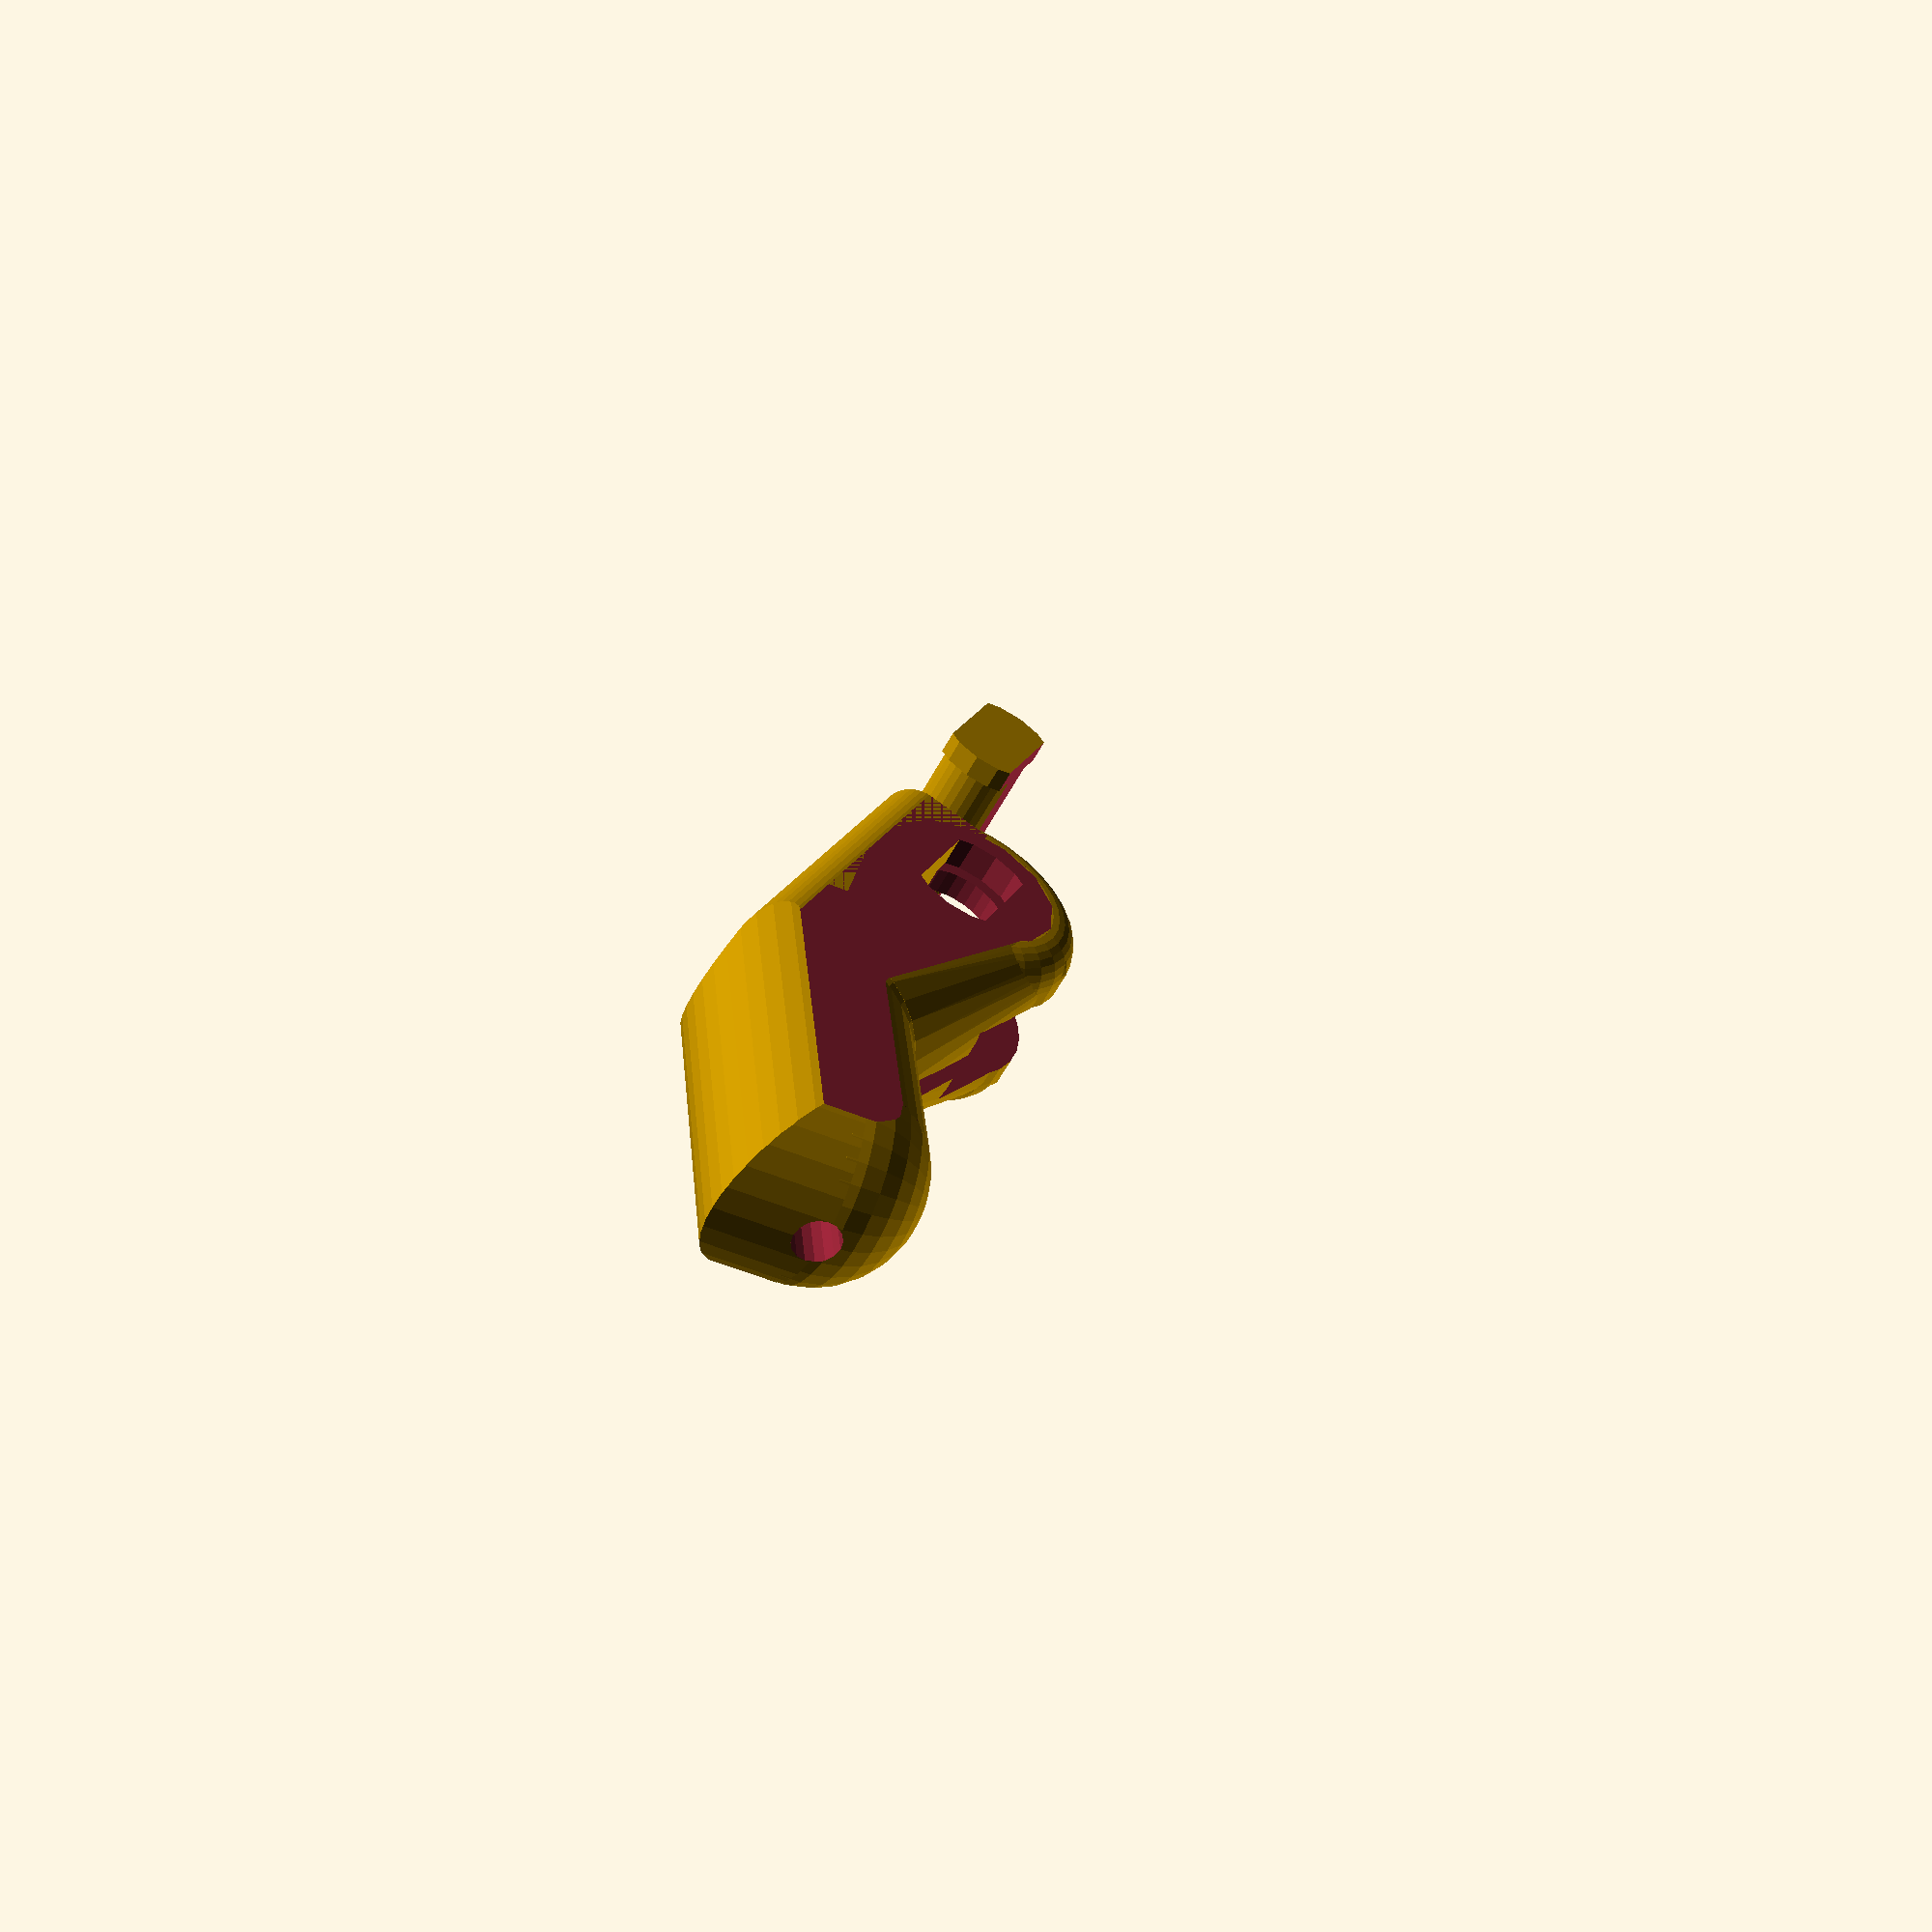
<openscad>
/*

Parametric Distal Phalanges v2
By David Orgeman

licensed under the Creative Commons - Attribution - Share Alike license

This program is distributed in the hope that it will be useful,
but WITHOUT ANY WARRANTY; without even the implied warranty of
MERCHANTABILITY or FITNESS FOR A PARTICULAR PURPOSE.

*/



//PARAMETERS

//Standard holes for tapping threads in plastic
M3T=2.5;
M4T=3.3;
M5T=4.2;

//Standard hole sizes for metric screws
M3=3.3;
M4=4.4;
M5=5.5;


// Set the Scale_Factor variable to match the scale factor used with other parts.
// That will ensure that the parts mesh properly.  Set the Tab_Width if the 
// finger tabs are too tight or too loose laterally in their slots.
// Then set the Intermediate_Length value to get a custom length of the intermediate
// phalanges.  Expect the render to take hours for each new fingertip.

//Set Scale_Factor to match the scaling of the other prosthetic parts.
Scale_Factor=1.3;

//Change the commenting to select either the default width or a custom value.
//Tab_Width=(3.2+0.6)*Scale_Factor;
Tab_Width=4.4+0.7;

//Change the commenting to select either the default length or a custom value.
//This is the length of the intermediate phalange.  The distal phalange is always
//the same size - other than scaling factor.
//Intermediate_Length=(17.8+5.5)*Scale_Factor;
Intermediate_Length=26;

//Use_Pins determines whether the knuckle will be a screw of some sort, or a
//push pin.  There are advantages to either.  If true, then this script will
//also make the pin and will make room for the pin head as well as a snap fit.
Use_Pins=true;
Pin_Head_Height=1.4;

//Knuckle_Hole_Size is the hole for the link between distal and proximal phalanges.  Set this
//to a tapping hole size if a grub screw will be used.  Set it to a non-tapping
//size if something like a Chicago screw will be used.  If Use_Pins is true, this
//is the diameter of the pin.  Pins with larger diameter work better.
//Knuckle_Hole_Size=M4T;
Knuckle_Hole_Size=5.0;

//Bungee_Hole_Size is the diameter of the hole for the bungee, but it is not used for much in
//this version.  This is only used to carve a slot so the bungee can be inserted
//without disassembling the finger.  It can probably just be left alone.
Bungee_Hole_Size=3;

//Use_Bungee_Tieoff determines whether there should be a tieoff bar for the bungee, or the
//standard hole through the fingernail.
Use_Bungee_Tieoff=true;

//String_Hole_Size is the diameter of the hole for the drive string.  This can probably be
//left alone, but should be tweaked if required for the drive string to fit.
String_Hole_Size=1.8;

//Knuckle_Base_Radius is the size of the bearing surface of the knuckle joints.
//This value is scaled by the Scale_Factor.  This is currently set to the size of
//the original fingers.  It is exposed as a variable in case the bearing size is
//standardized to some other value at a future time.
Knuckle_Base_Radius=4.8;

//Knuckle_Size_Increase is an addition to the radius of the proximal-intermediate
//joint.  This should match the value of the equivalent joint in the proximal part.
//I have taken to using an increase value of 1mm for each joint from distal through
//to the palm.  Be aware that this addition is before scaling.  A 1mm increase
//is really 1.3mm if the Scale_Factor is 1.3.
Knuckle_Size_Increase=1.0;

//Use_Mink determines whether or not the Minkowski smoothing should be done.  if this
//is false, then a fairly good render can quickly be executed.  That allows testing
//of various options without having to spend hours on each render.  Once the best
//options are determined, Use_Mink can be set to true to render a smoother final
//version.
Use_Mink=false;



//RENDER

//Add any extra portions, like the bungee anchor post
union()
	{
//Remove static sized portions
	difference()
		{

//Scale everything that is not static
		scale([Scale_Factor, Scale_Factor, Scale_Factor])
			{

//Remove parts that need to scale, but that are not rounded by minkowski
			difference()
				{

//Combine different parts to build the finger shape
				union()
					{
					if (Use_Mink)
						{
						minkowski()
							{
							difference()
								{
								union()
									{	
//cylinder for finger tip
									translate([0, 0, 0])
										rotate(a=[0, -60, 0])
											translate([2.1, 0, 0])
												cylinder(h=25, r=Knuckle_Base_Radius+0.1-1.4, $fn=40);

//Rounded base with finger rotation stopper
									difference()
										{
										translate([-1, -4.5+1.4, 1.4])
											cube([10, 9-2*1.4, 4.8-1.4]);
										translate([10, -4.5+1.4-0.01, 1.4-0.01])
											rotate(a=[90, 0, 0])
											rotate(a=[0, 90, 0])
												fillet(r=0.3, h=60);
										translate([10, 4.5-1.4+0.01, 1.4-0.01])
											rotate(a=[180, 0, 0])
											rotate(a=[0, 90, 0])
												fillet(r=0.3, h=60);
										}
									}
//Put some flat sides on the finger
								translate([-20, -20, -10.0+1.4])
									cube([60, 40, 10]);
								translate([-40, 4.5-1.4, -10])
									cube([80, 10, 40]);
								translate([-40, -14.5+1.4, -10])
									cube([80, 10, 40]);
								translate([20, -4.5+1.4-0.01, 1.4-0.01])
									rotate(a=[90, 0, 0])
									rotate(a=[0, 90, 0])
										fillet(r=0.3, h=60);
								translate([20, 4.5-1.4+0.01, 1.4-0.01])
									rotate(a=[180, 0, 0])
									rotate(a=[0, 90, 0])
										fillet(r=0.3, h=60);
								}
							sphere(r=1.4, $fn=28);
							}
						}

					if (!Use_Mink)
						{
						difference()
							{
							union()
								{	
//cylinder for finger tip
								translate([0, 0, 0])
									rotate(a=[0, -60, 0])
										translate([2.1, 0, 0])
											cylinder(h=25, r=Knuckle_Base_Radius+0.1, $fn=40);

//Rounded base with finger rotation stopper
								difference()
									{
									translate([-1, -4.5, 0])
										cube([10, 9, 4.8]);
									translate([10, -4.5-0.01, -0.01])
										rotate(a=[90, 0, 0])
										rotate(a=[0, 90, 0])
											fillet(r=0.3, h=60);
									translate([10, 4.5+0.01, -0.01])
										rotate(a=[180, 0, 0])
										rotate(a=[0, 90, 0])
											fillet(r=0.3, h=60);
									}
								}
//Put some flat sides on the finger
							translate([-20, -20, -10.0])
								cube([60, 40, 10]);
							translate([-40, 4.5, -10])
								cube([80, 10, 40]);
							translate([-40, -14.5, -10])
								cube([80, 10, 40]);
							translate([20, -4.5-0.01, -0.01])
								rotate(a=[90, 0, 0])
								rotate(a=[0, 90, 0])
									fillet(r=0.3, h=60);
							translate([20, 4.5+0.01, -0.01])
								rotate(a=[180, 0, 0])
								rotate(a=[0, 90, 0])
									fillet(r=0.3, h=60);
							}
						}

//cylinder for lower part by the knuckle
					translate([1.4-4, 0, Knuckle_Base_Radius])
						rotate(a=[0, -90, 0])
							cylinder(h=5-4, r=Knuckle_Base_Radius-0.01, $fn=32);

//Rounded finger attachment cylinder
					union()
						{
						translate([Intermediate_Length/Scale_Factor-Knuckle_Base_Radius-Knuckle_Size_Increase-5.5, -4.5+1.7-0.005, Knuckle_Base_Radius+Knuckle_Size_Increase])
							rotate(a=[-90, 0, 0])
								cylinder(h=9-2*1.7+0.01, r=Knuckle_Base_Radius+Knuckle_Size_Increase, $fn=32);
						translate([Intermediate_Length/Scale_Factor-Knuckle_Base_Radius-Knuckle_Size_Increase-5.5, -4.5-0.05, Knuckle_Base_Radius+Knuckle_Size_Increase])
							rotate(a=[-90, 0, 0])
								cylinder(h=9+0.1, r=Knuckle_Base_Radius+Knuckle_Size_Increase-1.7, $2n=28);
						translate([Intermediate_Length/Scale_Factor-Knuckle_Base_Radius-Knuckle_Size_Increase-5.5, 4.5-1.7, Knuckle_Base_Radius+Knuckle_Size_Increase])
							rotate([90, 0, 0])
								rotate_extrude (convexity =2, $fn=32)
									translate([Knuckle_Base_Radius+Knuckle_Size_Increase-1.7,0,0])
										circle (r = 1.7, $fn=32);
						translate([Intermediate_Length/Scale_Factor-Knuckle_Base_Radius-Knuckle_Size_Increase-5.5, -4.5+1.7, Knuckle_Base_Radius+Knuckle_Size_Increase])
							rotate([90, 0, 0])
								rotate_extrude (convexity =2, $fn=32)
									translate([Knuckle_Base_Radius+Knuckle_Size_Increase-1.7,0,0])
										circle (r = 1.7, $fn=32);
						}

//Transition from the square knuckle to round tip
					hull()
						{
						difference()
							{
							translate([1.4-4, 0, Knuckle_Base_Radius])
								rotate(a=[0, 90, 0])
									cylinder(h=1, r=Knuckle_Base_Radius, $fn=32);
							translate([0, 4.5, 0])
								cube([4, 1, 2*Knuckle_Base_Radius]);
							translate([0, -5.5, 0])
								cube([4, 1, 2*Knuckle_Base_Radius]);
							}
						difference()
							{
							hull()
								{
								translate([Intermediate_Length/Scale_Factor-Knuckle_Base_Radius-Knuckle_Size_Increase-5.5, -4.5, 0])
									cube([0.1, 9, 2*Knuckle_Base_Radius+2*Knuckle_Size_Increase]);
								translate([6, -4.5, 0])
									cube([0.1, 9, 2*Knuckle_Base_Radius]);
								}
							translate([Intermediate_Length/Scale_Factor-Knuckle_Base_Radius-Knuckle_Size_Increase-5.5, -4.5-0.01, 2*Knuckle_Base_Radius+2*Knuckle_Size_Increase+0.01])
								rotate(a=[0, -atan((2*Knuckle_Size_Increase)/(Intermediate_Length/Scale_Factor-Knuckle_Base_Radius-Knuckle_Size_Increase-5.5-6)), 0])
								rotate(a=[0, 90, 0])
									fillet(r=1.7, h=2*(Intermediate_Length/Scale_Factor-Knuckle_Base_Radius-Knuckle_Size_Increase-5.5));
							translate([Intermediate_Length/Scale_Factor-Knuckle_Base_Radius-Knuckle_Size_Increase-5.5, 4.5+0.01, 2*Knuckle_Base_Radius+2*Knuckle_Size_Increase+0.01])
								rotate(a=[0, -atan((2*Knuckle_Size_Increase)/(Intermediate_Length/Scale_Factor-Knuckle_Base_Radius-Knuckle_Size_Increase-5.5-6)), 0])
								rotate(a=[-90, 0, 0])
								rotate(a=[0, 90, 0])
									fillet(r=1.7, h=2*(Intermediate_Length/Scale_Factor-Knuckle_Base_Radius-Knuckle_Size_Increase-5.5));
							translate([20, -4.5-0.01, 0-0.01])
								rotate(a=[90, 0, 0])
								rotate(a=[0, 90, 0])
									fillet(r=1.7, h=40);
							translate([20, 4.5+0.01, 0-0.01])
								rotate(a=[180, 0, 0])
								rotate(a=[0, 90, 0])
									fillet(r=1.7, h=40);
							}
						}

//Rounded base with finger rotation stopper
						if (Use_Mink)
							{
							minkowski()
								{
								difference()
									{
									translate([6, -4.5+0.5, 0.5])
										cube([Intermediate_Length/Scale_Factor-4.8-5.5-2.8-0.5, 9-2*0.5, 4.8-0.5]);
									translate([20, -4-0.01, 0.5-0.01])
										rotate(a=[90, 0, 0])
										rotate(a=[0, 90, 0])
											fillet(r=1.2, h=60);
									translate([20, 4+0.01, 0.5-0.01])
										rotate(a=[180, 0, 0])
										rotate(a=[0, 90, 0])
											fillet(r=1.2, h=60);
									}
								sphere(r=0.5, $fn=16);
								}
							}

						if (!Use_Mink)
							{
							difference()
								{
								translate([6, -4.5, 0])
									cube([Intermediate_Length/Scale_Factor-4.8-5.5-2.8, 9, 4.8]);
								translate([20, -5-0.01, -0.01])
									rotate(a=[90, 0, 0])
									rotate(a=[0, 90, 0])
										fillet(r=1.2, h=60);
								translate([20, 5+0.01, -0.01])
									rotate(a=[180, 0, 0])
									rotate(a=[0, 90, 0])
										fillet(r=1.2, h=60);
								}
							}

//Just a rectangle to make the finger surface cleaner
					translate([0, -3, -0.1])
						cube([Intermediate_Length/Scale_Factor-Knuckle_Base_Radius-5.5+2.7, 6, 1]);			
					}

//Put some flat sides on the finger
				translate([-20, -20, -10])
					cube([60, 40, 10]);
				translate([-40, 4.5, -10])
					cube([80, 10, 40]);
				translate([-40, -14.5, -10])
					cube([80, 10, 40]);

//Round off the lower segment
				translate([0, -4.5-0.01, 0-0.01])
					rotate(a=[90, 0, 0])
					rotate(a=[0, 90, 0])
						fillet(r=1.7, h=60);
				translate([0, 4.5+0.01, 0-0.01])
					rotate(a=[180, 0, 0])
					rotate(a=[0, 90, 0])
						fillet(r=1.7, h=60);

//Shape the finger tip on the end of the cylinder
				translate([-11.35, 0, 9])
					rotate(a=[0, 30, 0])
						difference()
							{
							translate([-18, -8, -8])
								cube([18, 16, 16]);
							translate([0, 0, 0])
								sphere(r=Knuckle_Base_Radius+0.1, $fn=32);
							translate([0, 0, -10])
								cylinder(h=10, r=Knuckle_Base_Radius+0.1, $fn=28);
							}

//Cut notch for proximal joint to go into
				hull()
					{
					translate([Intermediate_Length/Scale_Factor-4.8-1-5.5, -(Tab_Width/2)/Scale_Factor, 12])
						rotate(a=[-90, 0, 0])
							cylinder(h=Tab_Width/Scale_Factor, r=4.8+1+0.5, $fn=28);
					translate([Intermediate_Length/Scale_Factor-4.8-1-5.5, -(Tab_Width/2)/Scale_Factor, 4.8+1])
						rotate(a=[-90, 0, 0])
							cylinder(h=Tab_Width/Scale_Factor, r=4.8+1+0.5, $fn=28);
					}
				translate([Intermediate_Length/Scale_Factor-4.8-1-5.5, -(Tab_Width/2)/Scale_Factor, -1])
					cube([4.8, Tab_Width/Scale_Factor, 11]);

				}
			}

//Put in the holes that never change size
		if (!Use_Pins)
			{
			translate([Intermediate_Length-(Knuckle_Base_Radius+Knuckle_Size_Increase+5.5)*Scale_Factor, 15, (Knuckle_Base_Radius+Knuckle_Size_Increase)*Scale_Factor])
				rotate(a=[90, 0, 0])
					cylinder(h=30, r=Knuckle_Hole_Size/2, $fn=20);
			}
		if (Use_Pins)
			{
			difference()
				{
				union()
					{
					translate([Intermediate_Length-(Knuckle_Base_Radius+Knuckle_Size_Increase+5.5)*Scale_Factor, 9*Scale_Factor/2, (Knuckle_Base_Radius+Knuckle_Size_Increase)*Scale_Factor])
						rotate(a=[90, 0, 0])
							pinhole(h=9*Scale_Factor, lh=1.7, lt=1.0, r=Knuckle_Hole_Size/2, tight=false);
					translate([Intermediate_Length-(Knuckle_Base_Radius+Knuckle_Size_Increase+5.5)*Scale_Factor, 9*Scale_Factor/2+0.6, (Knuckle_Base_Radius+Knuckle_Size_Increase)*Scale_Factor])
						rotate(a=[90, 0, 0])
							cylinder(h=Pin_Head_Height+1, r=1.5*Knuckle_Hole_Size/2+0.15, $fn=16);
					}
				translate([Intermediate_Length-(Knuckle_Base_Radius+Knuckle_Size_Increase+5.5)*Scale_Factor-5, -10, (Knuckle_Base_Radius+Knuckle_Size_Increase)*Scale_Factor-10-Knuckle_Hole_Size/2+0.375-0.15])
					cube([10, 20, 10]);
				translate([Intermediate_Length-(Knuckle_Base_Radius+Knuckle_Size_Increase+5.5)*Scale_Factor-5, -10, (Knuckle_Base_Radius+Knuckle_Size_Increase)*Scale_Factor+Knuckle_Hole_Size/2-0.375+0.15])
					cube([10, 20, 10]);
				}
			}
		if (Use_Bungee_Tieoff)
			{
			hull()
				{
				translate([Intermediate_Length-21.5*Scale_Factor, (-Tab_Width+Bungee_Hole_Size)/2, 2.8*Scale_Factor])
					rotate(a=[0, 90, 0])
						cylinder(h=30, r=Bungee_Hole_Size/2-0.01, $fn=16);
				translate([Intermediate_Length-21.5*Scale_Factor, (Tab_Width-Bungee_Hole_Size)/2, 2.8*Scale_Factor])
					rotate(a=[0, 90, 0])
						cylinder(h=30, r=Bungee_Hole_Size/2-0.01, $fn=16);
				}
			translate([Intermediate_Length-21.5*Scale_Factor, -Tab_Width/2, -1])
				cube([30, Tab_Width, 2.8*Scale_Factor+1]);
			}
		if (!Use_Bungee_Tieoff)
			{
			translate([-20, 0, 2.8*Scale_Factor])
				rotate(a=[0, 90, 0])
					cylinder(h=80, r=Bungee_Hole_Size/2, $fn=16);
			translate([-24, 0, 2.8*Scale_Factor])
				rotate(a=[0, 90, 0])
					cylinder(h=20, r=Bungee_Hole_Size/2+0.5, $fn=16);
			translate([Intermediate_Length-4.8-5.5-9.7, -Bungee_Hole_Size/2, -1])
				cube([30, Bungee_Hole_Size, 2.8*Scale_Factor+1]);
			}
		translate([-14, 0, 2*Knuckle_Base_Radius*Scale_Factor-String_Hole_Size/2-Knuckle_Base_Radius/4])
			rotate(a=[0, 90, 0])
				cylinder(h=80, r=String_Hole_Size/2-0.01, $fn=16);
		translate([-13, 0, 2*Knuckle_Base_Radius*Scale_Factor-String_Hole_Size/2-Knuckle_Base_Radius/4])
			rotate(a=[0, -60, 0])
				cylinder(h=20, r=String_Hole_Size/2+0.5, $fn=16);
		translate([Intermediate_Length-(13+4.8+5.5)*Scale_Factor, -String_Hole_Size/2, 2*Knuckle_Base_Radius*Scale_Factor-String_Hole_Size/2-Knuckle_Base_Radius/4])
			cube([30, String_Hole_Size, 2.8*Scale_Factor+1]);

		}

//Print a reference cube to see if the intermediate length is correct.				
//	translate([-5.5*Scale_Factor,8,0])
//		cube([26, 2, 2]);	
		
//Add binder post
	if (Use_Bungee_Tieoff)
		{
		translate([Intermediate_Length-18*Scale_Factor, 0, (0.7+0.5)*Scale_Factor])
			rotate(a=[90, 0, 0])
				difference()
					{
					cylinder(h=6*Scale_Factor, r=0.95*Scale_Factor, center=true, $fn=16);
					translate([-2, -4-0.7*Scale_Factor, -3*Scale_Factor-1])
						cube([4, 4, 6*Scale_Factor+2]);
					translate([-2, 0.7*Scale_Factor, -3*Scale_Factor-1])
						cube([4, 4, 6*Scale_Factor+2]);
					}
		}
				
	if (Use_Pins)
		{
		translate([Intermediate_Length+2, 0, 0])
			pin_horizontal(h=9*Scale_Factor, lh=1.7, lt=1.0, r=Knuckle_Hole_Size/2, tight=false);
		translate([Intermediate_Length+2, 9*Scale_Factor/2, (Knuckle_Hole_Size-0.5)/2])
			rotate(a=[90, 0, 0])
				difference()
					{
					cylinder(h=Pin_Head_Height, r=1.5*Knuckle_Hole_Size/2, $fn=16);
					translate([-5, -10-Knuckle_Hole_Size/2+0.375, -5])
						cube([10, 10, 10]);
					translate([-5, Knuckle_Hole_Size/2-0.375, -5])
						cube([10, 10, 10]);
					}
		}
	}

	
	
module fillet(r, h) 
	{
	translate([r/2, r/2, 0])
		difference() 
			{
			cube([r, r, h], center=true);
			translate([r/2, r/2, 0])
				cylinder(h=h+1, r=r, center=true, $fn=40);
			}
	}



module fillet_bez(r, h, a=90) 
	{
	p0=[r, 0];
	p1=[0, 0];
	p2=[r*cos(a), r*sin(a)];
	translate([0, 0, -h/2])
		linear_extrude(height=h) BezConic(p0, p1, p2, 32);
	}



//Polyhole module by nophead
//licensed under the Creative Commons - Attribution license
//provided here, as-is, without any warranty of any sort
//original work available at http://www.thingiverse.com/thing:6118
//and also at http://hydraraptor.blogspot.com/2011/02/polyholes.html

module polyhole(d, h) 
	{
	n=max(round(2*d), 3);
	rotate(v=[0, 0, 180])
		cylinder(h=h, r=(d/2)/cos(180/n), center=true, $fn=n);
	}



//OpenSCAD Conic Bezier Curve by donb
//licensed under the Creative Commons - Public Domain license - no rights reserved
//provided here, as-is, without any warranty of any sort
//original work available at http://www.thingiverse.com/thing:8931

/* 
Conic Bezier Curve
also known as Quadratic Bezier Curve
also known as Bezier Curve with 3 control points 

Please see 
http://www.thingiverse.com/thing:8443 by William A Adams
http://en.wikipedia.org/wiki/File:Bezier_2_big.gif by Phil Tregoning
http://en.wikipedia.org/wiki/B%C3%A9zier_curve by Wikipedia editors

By Don B, 2011, released into the Public Domain
*/

module BezConic(p0, p1, p2, steps=5) {

	stepsize1 = (p1-p0)/steps;
	stepsize2 = (p2-p1)/steps;

	for (i=[0 : steps-1]) {
		assign(point1 = p0+stepsize1*i) 
		assign(point2 = p1+stepsize2*i) 
		assign(point3 = p0+stepsize1*(i+1))
		assign(point4 = p1+stepsize2*(i+1))  {
			assign( bpoint1 = point1+(point2-point1)*(i/steps) )
			assign( bpoint2 = point3+(point4-point3)*((i+1)/steps) ) {
				polygon(points=[bpoint1, bpoint2, p1]);
			}
		}
	}
}



//"PLA Pin Connectors v2" by whpthomas
//licensed under the Creative Commons - Attribution - Share Alike license
//modified so the module creates a rounder pin at small sizes
//modified to make some primitives overlap so that the stl has fewer errors
//provided as-is, without any warranty of any sort
//original work available at http://www.thingiverse.com/thing:130879

// PLA Pin Connectors
// WHPThomas <me@henri.net>
// Derived to provide a drop in replacement for Tony Buser's pin connectors <tbuser@gmail.com>

//pinhole(h=12, tight=false);
//test();
//pintack(h=20);
//pinpeg(h=24);

module test() {
  tolerance = 0.2;
  radius=7/2;
  
  translate([-12, 16, 0]) pinpeg(h=21, r=radius);
  translate([12, 12, 0]) pintack(h=12, r=radius);
  
  difference() {
    union() {
      translate([0, -12, 2.5]) cube(size = [60, 20, 5], center = true);
      translate([24, -12, 7.5]) cube(size = [12, 20, 15], center = true);
    }
    translate([-24, -12, 0]) pinhole(h=5, r=radius, t=tolerance);
    translate([-12, -12, 0]) pinhole(h=5, r=radius, t=tolerance, tight=false);
    translate([0, -12, 0]) pinhole(h=16, r=radius, t=tolerance);
    translate([12, -12, 0]) pinhole(h=16, r=radius, t=tolerance, tight=false);
    translate([24, -12, 15]) rotate([0, 180, 0]) pinhole(h=12, r=radius, t=tolerance);
  }
}

module pinhole(h=16, r=4, lh=3, lt=1, t=0.3, tight=true) {
  // h = shaft height
  // r = shaft radius
  // lh = lip height
  // lt = lip thickness
  // t = tolerance
  // tight = set to false if you want a joint that spins easily
  union() {
    pin_solid(h, r+(t/2), lh, lt);
    if (tight) {
      // make the cylinder slightly longer
      cylinder(h=h+t, r=r, $fn=30);
    }
    else {
      // make the cylinder slightly longer and wider
      cylinder(h=h+t, r=r+(t/2)+t, $fn=30);
    }
    // camfer the entrance hole to make insertion easier
    translate([0, 0, -0.1]) cylinder(h=lh/3, r2=r, r1=r+(t/2)+(lt/2), $fn=30);
  }
}

module pin(h=16, r=4, lh=3, lt=1, side=false) {
  // h = shaft height
  // r = shaft radius
  // lh = lip height
  // lt = lip thickness
  // side = set to true if you want it printed horizontally
  hh = h < 2.5*r ? 2.5*r : h;
  if(h < 2.5*r) echo("****** WARNING: pin caped at minimum length ", h, "set to", hh);

  if (side) {
    pin_horizontal(hh, r, lh, lt);
  } else {
    pin_vertical(hh, r, lh, lt);
  }
}

module pintack(h=16, r=4, lh=3, lt=1, bh=3, br=8.75) {
  // bh = base_height
  // br = base_radius
  
  union() {
    cylinder(h=bh, r=br);
    translate([0, 0, bh]) pin(h, r, lh, lt);
  }
}

module pinpeg(h=32, r=4, lh=3, lt=1, t=0.1, tabs=false) {
  // h = shaft height
  // r = shaft radius
  // lh = lip height
  // lt = lip thickness
  // t = tolerance
  hh = h < 6*r ? 6*r : h;
  if(h < 6*r) echo("****** WARNING: pinpeg caped at minimum length ", h, "set to", hh);
  union() {
    translate([0, -hh/4+t/2, 0]) pin_horizontal(hh/2+t, r, lh, lt);
    translate([0, hh/4-t/2, 0]) rotate([0, 0, 180]) pin_horizontal(hh/2+t, r, lh, lt);
	if(tabs) {
		translate([0, hh*3/8, 0]) cylinder(h=0.15, r=2*r);
		translate([0, -hh*3/8, 0]) cylinder(h=0.15, r=2*r);
	}
  }
}

// just call pin instead, I made this module because it was easier to do the rotation option this way
// since openscad complains of recursion if I did it all in one module
module pin_vertical(h=16, r=4, lh=3, lt=1) {
  // h = shaft height
  // r = shaft radius
  // lh = lip height
  // lt = lip thickness
  cl=r*2.1;
  cz=h-(r*2);
  difference() {
    pin_solid(h, r, lh, lt, false);
    
    // center cut
    translate([-r*0.5/2, -(r*2+lt*2)/2, cz]) cube([r*0.5, r*2+lt*2, cl]);
    translate([0, 0, cz]) 
    scale(v=[1,r/(r+lt)*1.05,1]){
       sphere(r=r*1/2, $fn=20);
       cylinder(h=cl, r1=r*1/2, r2=r*4/5, $fn=20);
    }
    // center curve
    translate([0, 0, cz]) rotate([90, 0, 0]) cylinder(h=cl, r=r/4, center=true, $fn=20);
  
    // side cuts
//    translate([-r*2, -lt-r*1.125, -1]) cube([r*4, lt*2, h+2]);
//    translate([-r*2, -lt+r*1.125, -1]) cube([r*4, lt*2, h+2]);
    translate([-r*2, -lt-r*1.25, -1]) cube([r*4, lt*2, h+2]);
    translate([-r*2, -lt+r*1.25, -1]) cube([r*4, lt*2, h+2]);
  }
}

// call pin with side=true instead of this
module pin_horizontal(h=16, r=4, lh=3, lt=1) {
  // h = shaft height
  // r = shaft radius
  // lh = lip height
  // lt = lip thickness
//  translate([0, h/2, r*1.125-lt]) rotate([90, 0, 0]) pin_vertical(h, r, lh, lt);
  translate([0, h/2, r*1.3-lt]) rotate([90, 0, 0]) pin_vertical(h, r, lh, lt);
}

// this is mainly to make the pinhole module easier
module pin_solid(h=16, r=4, lh=3, lt=1, hole=true) {
  union() {
    // shaft
    cylinder(h=h-(lh/2), r=r, $fn=30);
    // lip
    if(hole) {
      translate([0, 0, h-lh]) cylinder(h=lh*0.25, r1=r, r2=r+lt, $fn=30);
//      translate([0, 0, h-lh]) cylinder(h=lh*0.25, r=r+lt, $fn=30);
      translate([0, 0, h-lh+lh*0.25-0.01]) cylinder(h=lh*0.25+0.02, r=r+lt, $fn=30);    
      translate([0, 0, h-lh+lh*0.5]) cylinder(h=lh*0.5, r1=r+lt, r2=r, $fn=30);
    }
    else {
      scale(v=[1,r/(r+lt)*1.05,1]) {
        translate([0, 0, h-lh]) cylinder(h=lh*0.25, r1=r, r2=r+(lt*2/3), $fn=30);
//        translate([0, 0, h-lh+lh*0.25]) cylinder(h=lh*0.25, r=r+(lt*2/3), $fn=30);    
        translate([0, 0, h-lh+lh*0.25-0.01]) cylinder(h=lh*0.25+0.02, r=r+(lt*2/3), $fn=30); 
        translate([0, 0, h-lh+lh*0.50]) cylinder(h=lh*0.50, r1=r+(lt*2/3), r2=r-(lt/2), $fn=30);
      }
    }
  }
}



</openscad>
<views>
elev=279.7 azim=52.7 roll=305.8 proj=p view=wireframe
</views>
